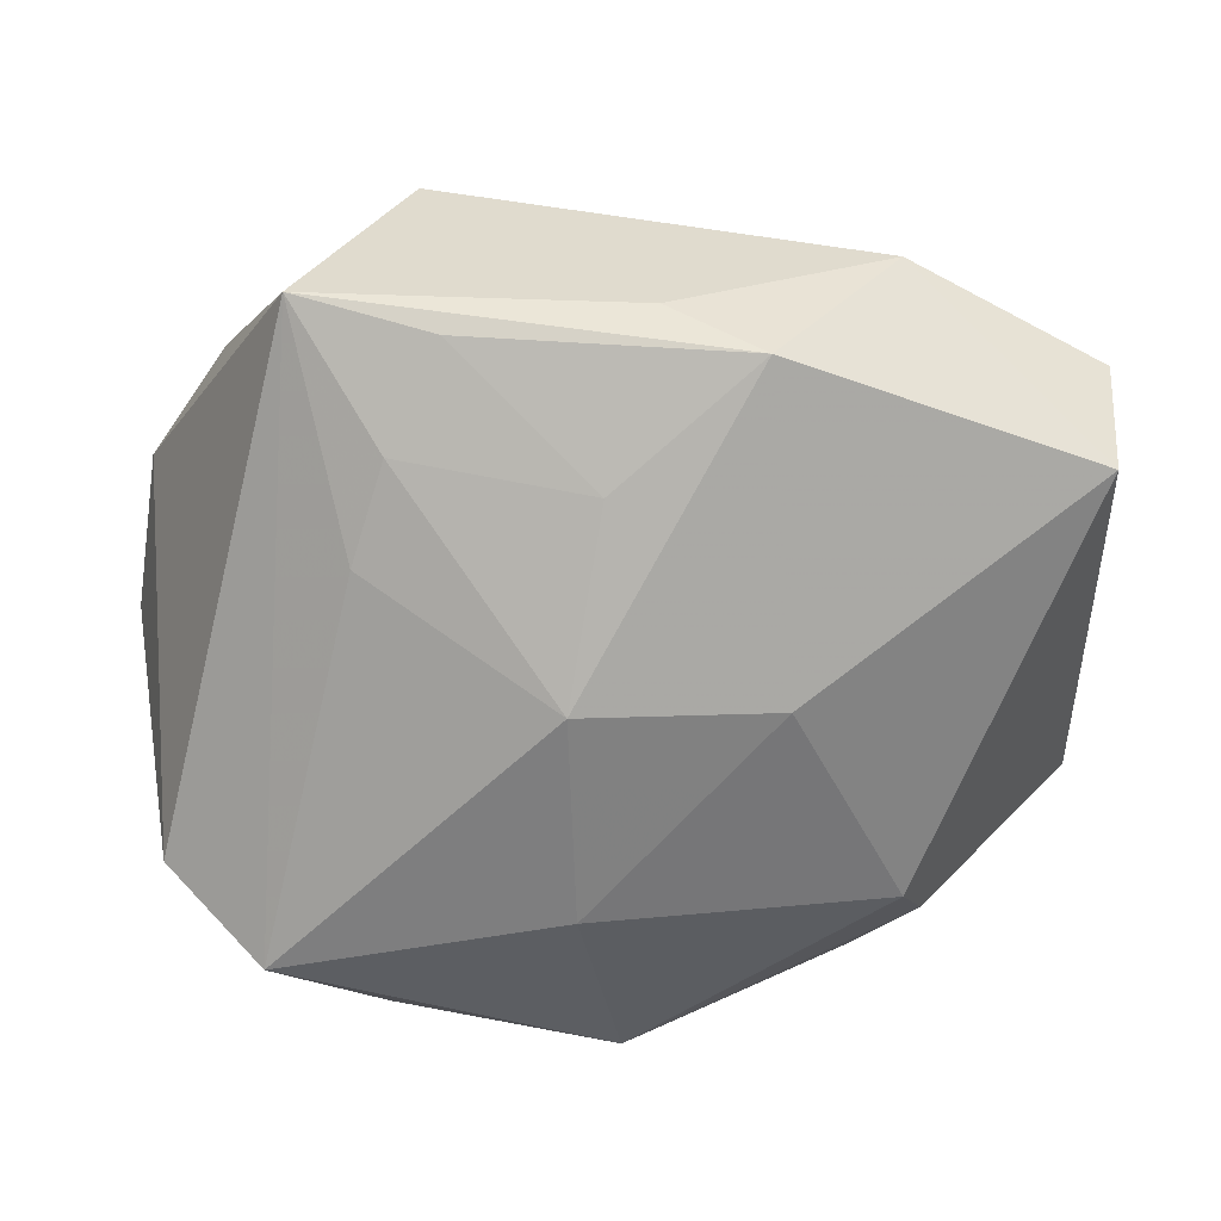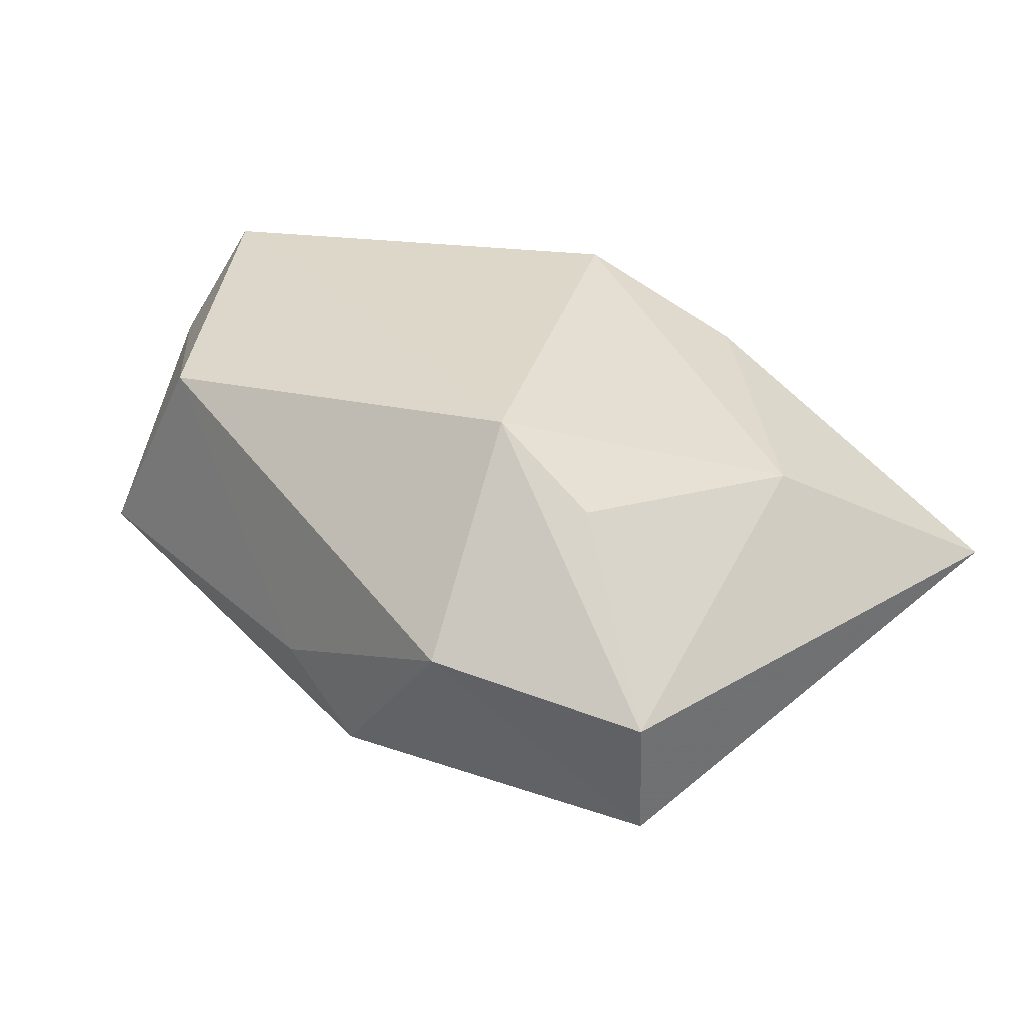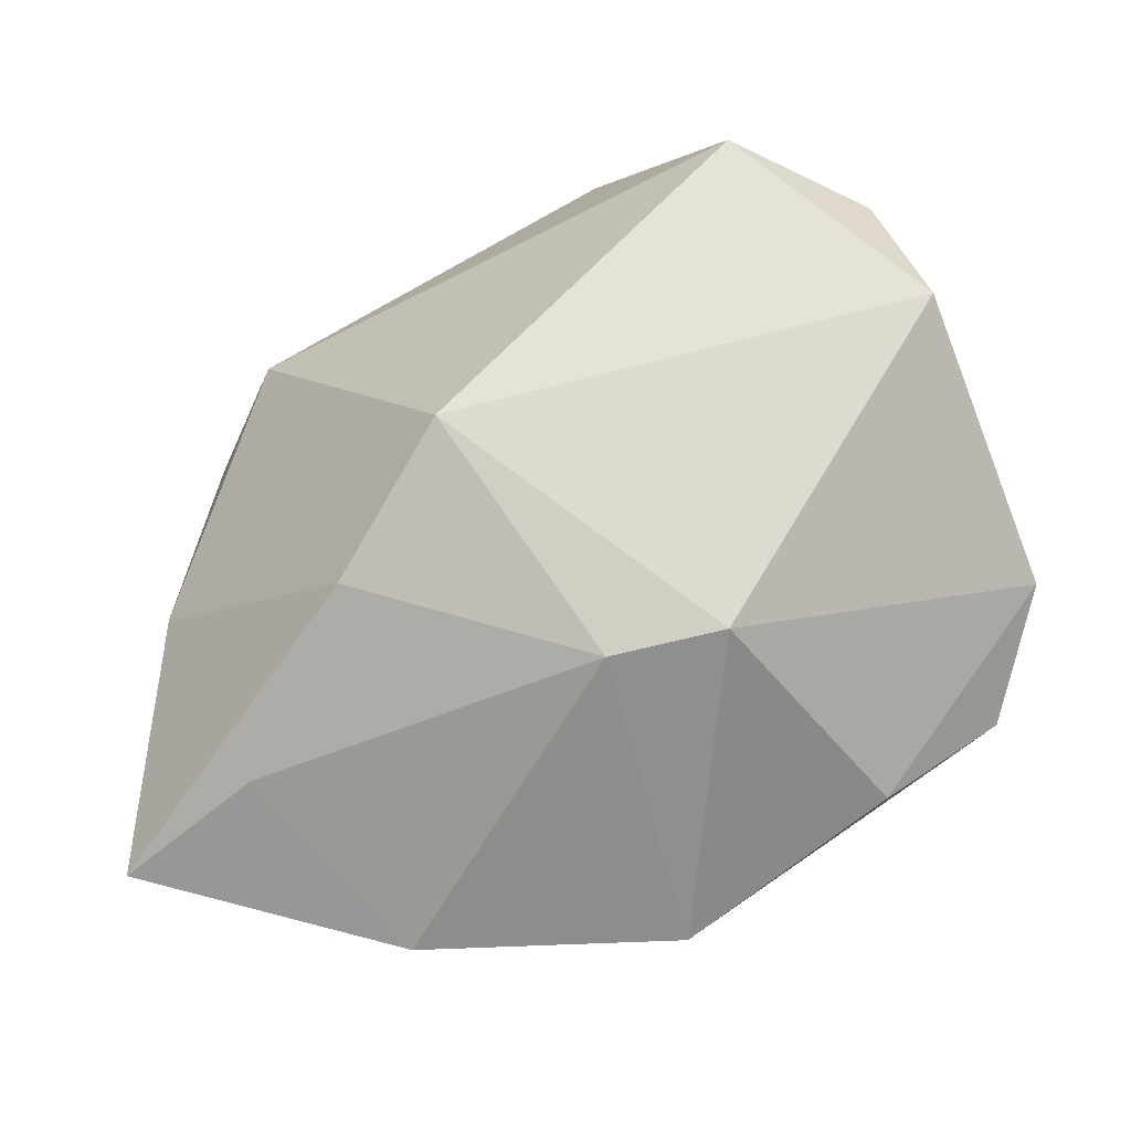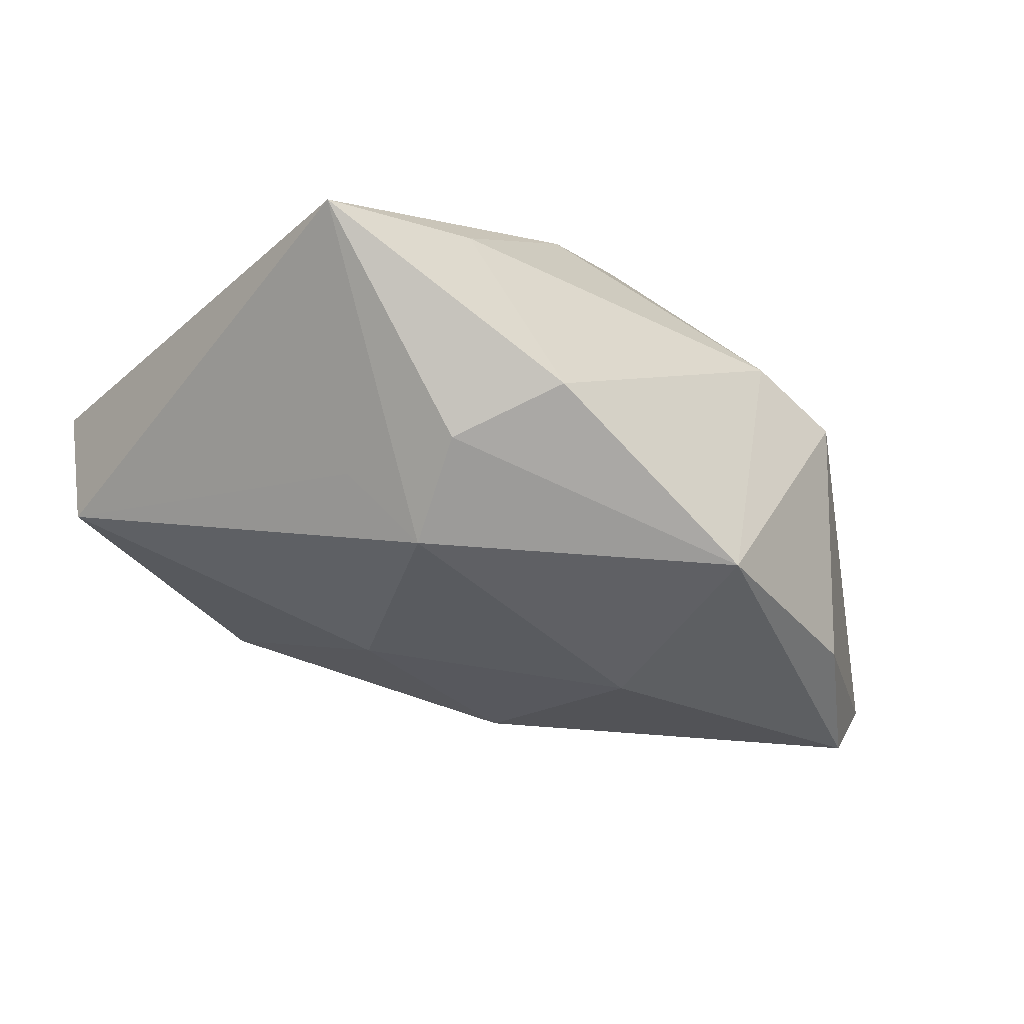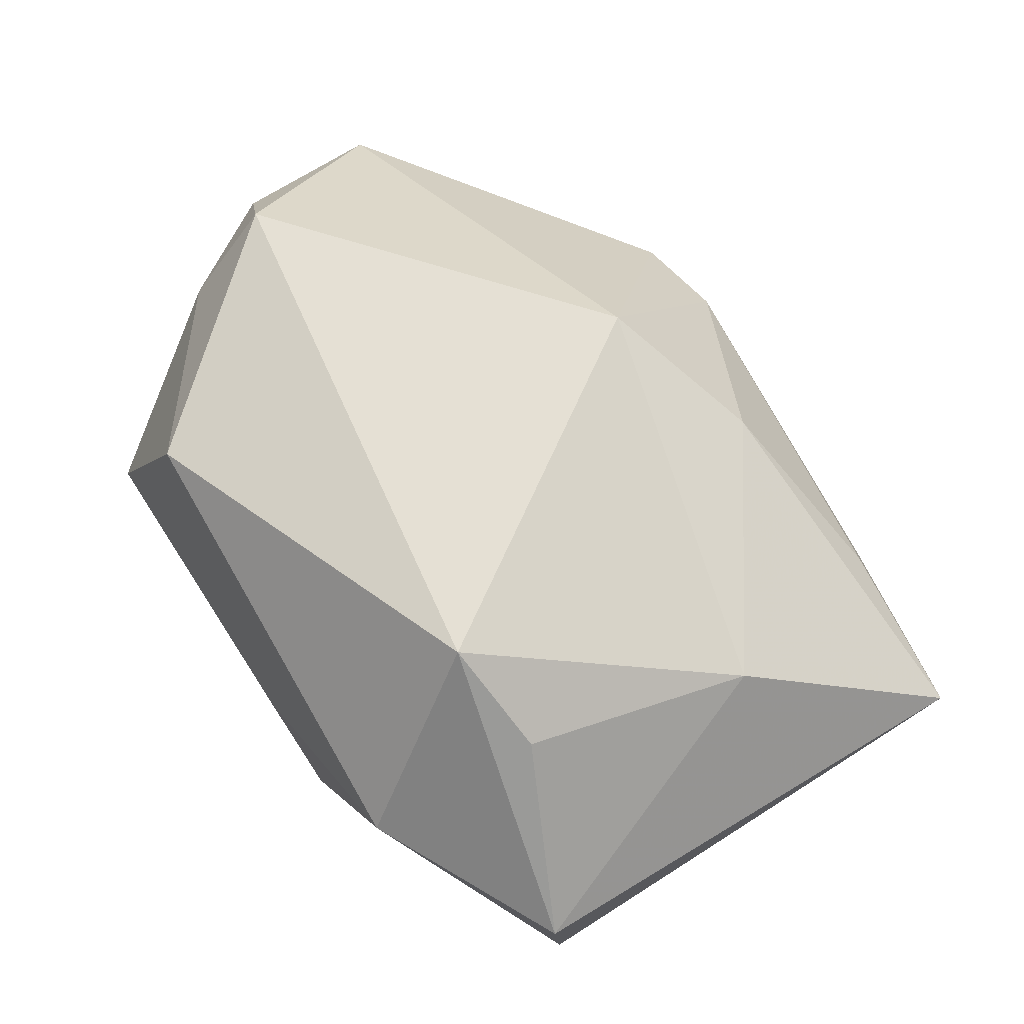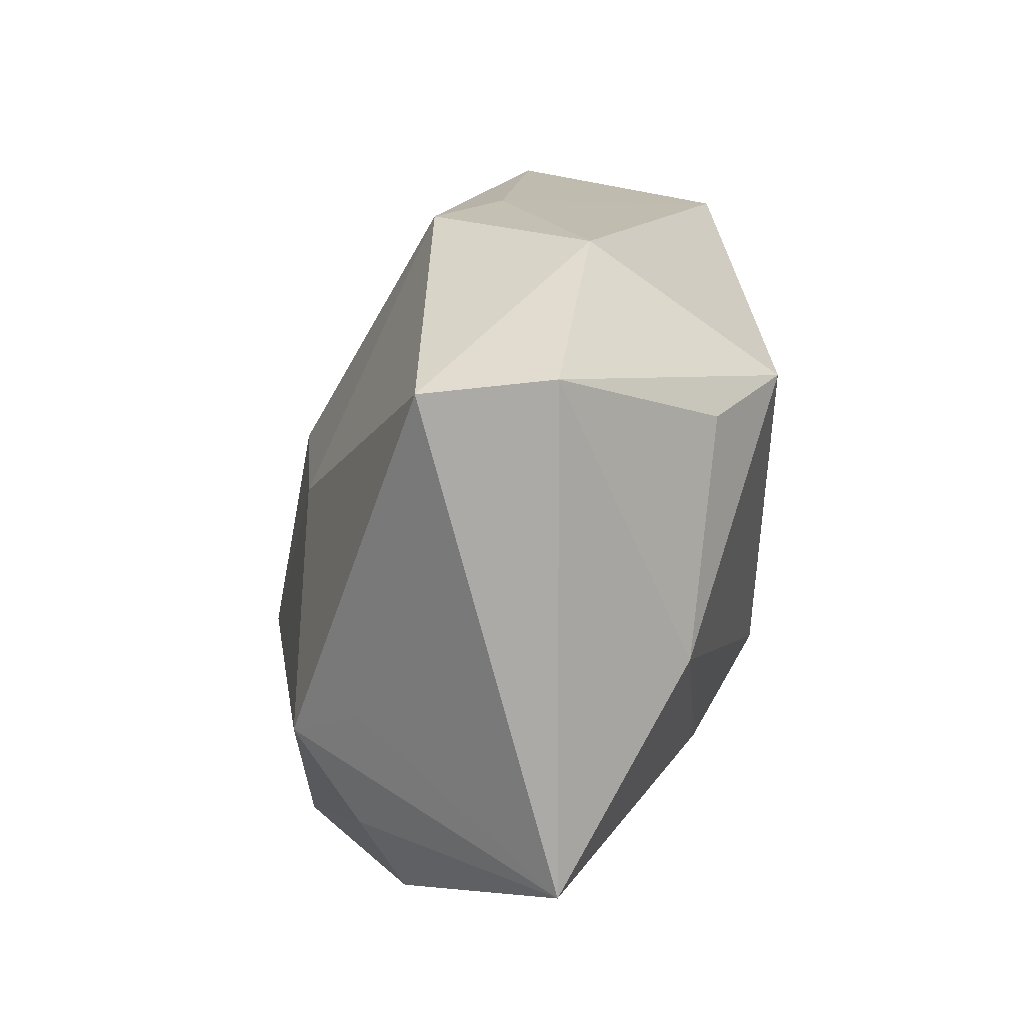
<metadata>
{"format":"obj","ext":"obj","renderer":"f3d","projection":"perspective","resolution":1024,"background":"white","views":[{"elev":40.8,"azim":178.9,"up":"+Y"},{"elev":30.9,"azim":-131.9,"up":"+Z"},{"elev":-60.0,"azim":31.3,"up":"+Y"},{"elev":-31.6,"azim":-40.9,"up":"+Z"},{"elev":65.6,"azim":-123.0,"up":"+Z"},{"elev":14.4,"azim":-88.9,"up":"+Y"}]}
</metadata>
<code>
v -0.02296 -0.03513 -0.01245
v -0.03525 -0.005606 0.01679
v -0.01976 0.01989 0.02613
v -0.02912 -0.02539 -0.0166
v 0.001526 0.02423 -0.01474
v 0.03694 0.01924 0.01585
v 0.03613 0.01094 0.02613
v 0.0001232 -0.03564 -0.0246
v -0.01477 0.006339 -0.02269
v 0.02371 0.01631 -0.01437
v -0.02876 -0.0273 0.007444
v 0.01817 0.03302 0.02108
v 0.04501 0.007683 0.01386
v 0.004952 0.007897 -0.02474
v -0.01165 -0.02204 0.01886
v 0.03309 -0.01929 -0.02893
v 0.003444 -0.01532 0.02613
v 0.008864 -0.03303 0.005028
v -0.003519 0.03576 -0.002364
v -0.04477 0.0242 0.003746
v -0.03251 -0.01276 -0.01617
v 0.04761 -0.008333 0.009967
v -0.03005 0.01772 0.01929
v -0.0436 0.02254 -0.009452
v 0.0043 -0.01384 -0.02876
v -0.04611 -0.02614 0.003878
v -0.01275 0.03514 -0.009158
v 0.02911 0.03576 4.485e-05
v -0.02608 -0.01645 -0.02353
v 0.02221 -0.02887 -0.02453
v 0.01535 0.03437 -0.00476
v 0.04279 -0.01443 -0.01961
v 0.01963 -0.03268 0.001696
v -0.0255 0.03429 0.006763
v 0.02049 0.02535 -0.01016
f 17 22 7
f 17 7 3
f 3 7 12
f 33 22 17
f 20 24 26
f 34 3 12
f 20 3 34
f 34 24 20
f 13 7 22
f 10 16 14
f 28 16 10
f 22 33 32
f 32 13 22
f 32 16 28
f 28 13 32
f 8 16 30
f 30 33 8
f 16 32 30
f 30 32 33
f 20 26 2
f 26 15 2
f 17 3 2
f 2 15 17
f 12 28 19
f 19 34 12
f 6 13 28
f 7 13 6
f 6 28 12
f 12 7 6
f 14 16 25
f 25 9 14
f 25 16 8
f 35 10 14
f 14 5 35
f 28 10 35
f 11 15 26
f 26 1 11
f 23 3 20
f 20 2 23
f 23 2 3
f 24 9 29
f 29 25 8
f 9 25 29
f 28 35 31
f 31 35 5
f 27 5 14
f 24 34 27
f 34 19 27
f 27 31 5
f 14 9 27
f 27 9 24
f 27 19 28
f 28 31 27
f 18 11 1
f 8 33 18
f 18 1 8
f 15 11 18
f 18 33 17
f 17 15 18
f 21 26 24
f 24 29 21
f 21 29 26
f 4 1 26
f 26 29 4
f 8 1 4
f 4 29 8

</code>
